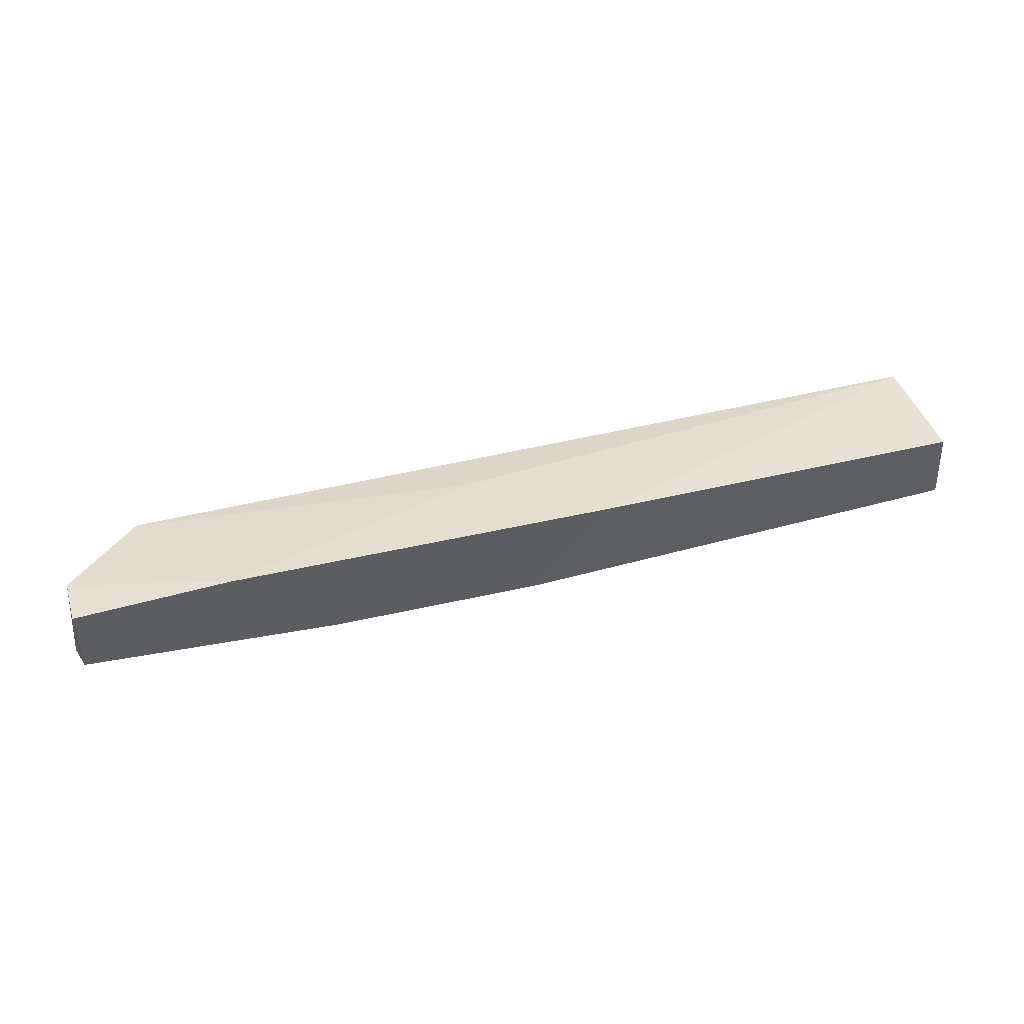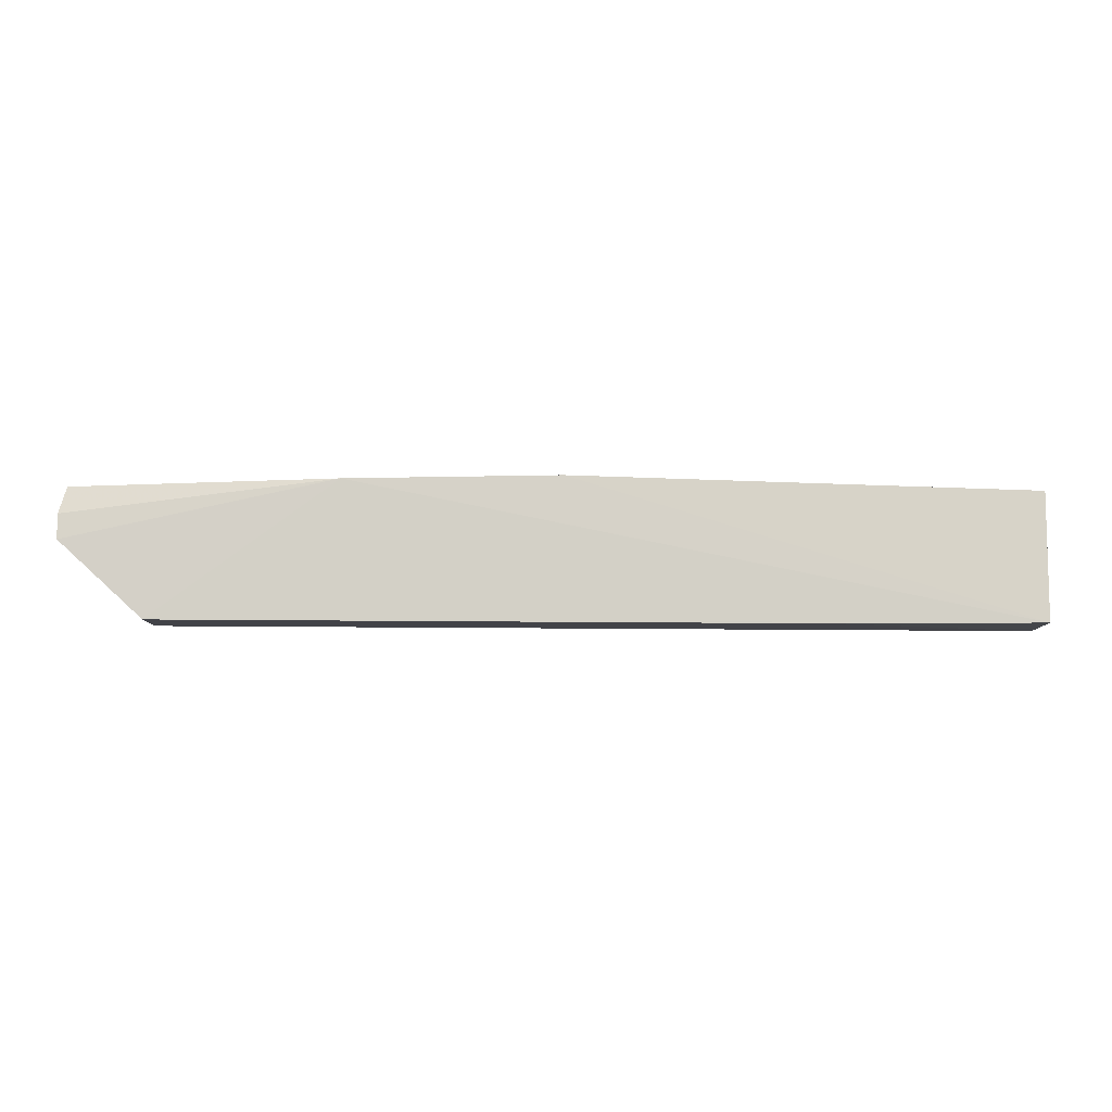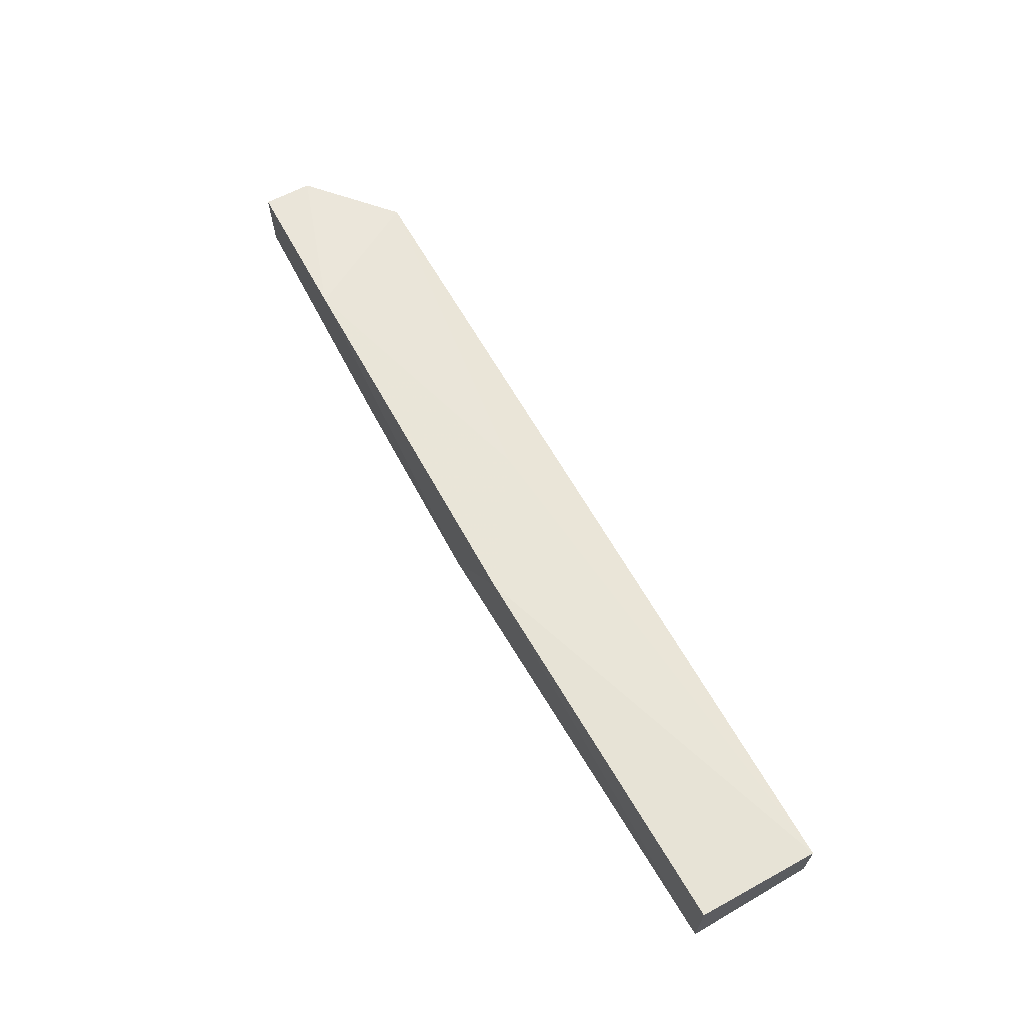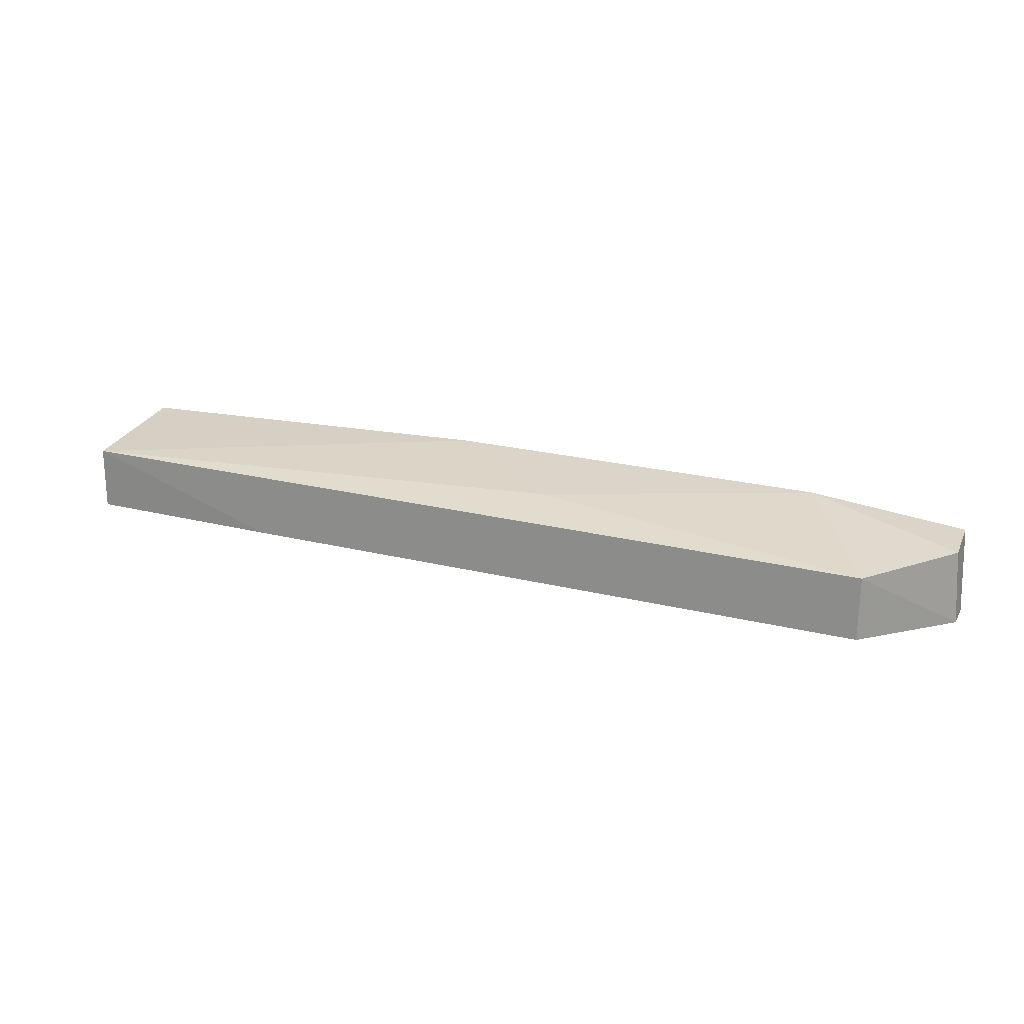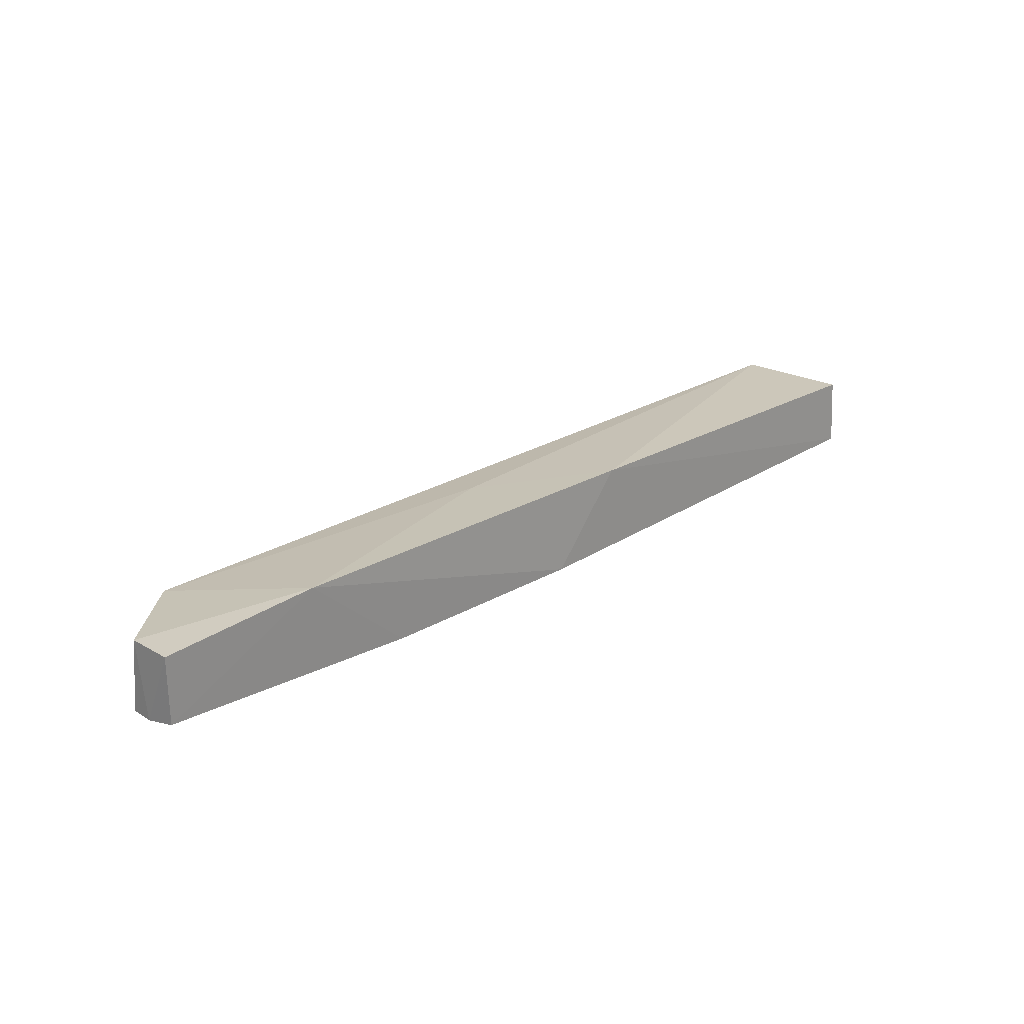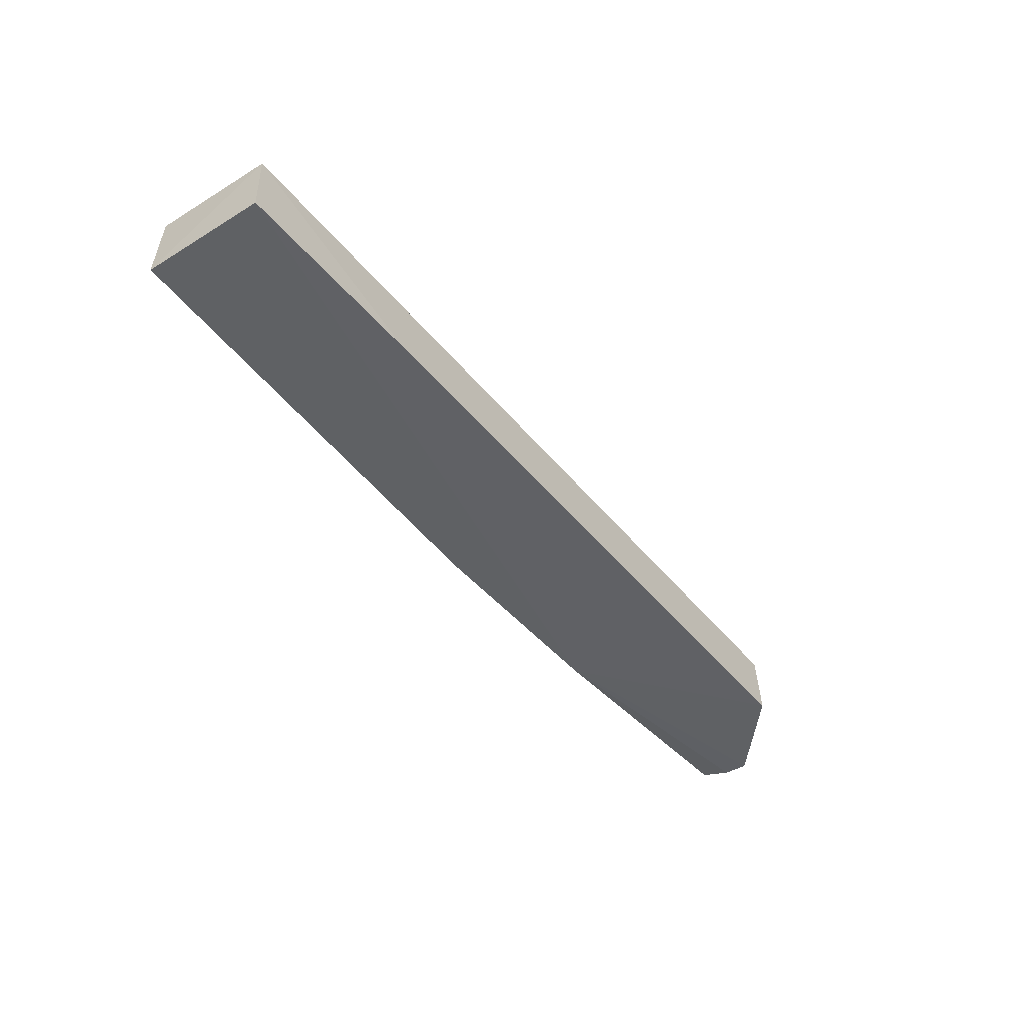
<metadata>
{"format":"obj","ext":"obj","renderer":"f3d","projection":"perspective","resolution":1024,"background":"white","views":[{"elev":45.1,"azim":164.3,"up":"+Z"},{"elev":-10.2,"azim":178.1,"up":"+Y"},{"elev":64.9,"azim":-119.5,"up":"+Z"},{"elev":23.1,"azim":22.3,"up":"+Z"},{"elev":26.2,"azim":137.6,"up":"+Z"},{"elev":-46.4,"azim":-53.0,"up":"+Z"}]}
</metadata>
<code>
v 0.08011 0.01581 0.01545
v 0.08023 0.01012 0.01501
v 0.0809 0.01271 0.006884
v -0.02627 0.01615 0.00776
v -0.02602 0.01579 0.01574
v -0.02602 0.001452 0.007247
v 0.05071 0.01668 0.006385
v 0.06224 0.01642 0.01698
v 0.07143 0.00126 0.006707
v -0.02603 0.001556 0.01457
v 0.08011 0.01577 0.007425
v 0.02662 0.01729 0.006722
v 0.08083 0.009863 0.006673
v 0.01796 0.01687 0.01695
v 0.07141 0.0016 0.01399
v -0.003076 0.001227 0.007131
v 0.03197 0.007093 0.0156
f 1 2 3
f 8 2 1
f 9 6 7
f 10 5 4
f 10 4 6
f 11 1 3
f 11 3 7
f 11 8 1
f 11 7 8
f 12 7 6
f 12 6 4
f 12 8 7
f 13 3 2
f 13 9 7
f 13 7 3
f 14 5 10
f 14 8 12
f 14 12 4
f 14 4 5
f 15 2 8
f 15 10 9
f 15 13 2
f 15 9 13
f 16 10 6
f 16 6 9
f 16 9 10
f 17 14 10
f 17 8 14
f 17 15 8
f 17 10 15

</code>
